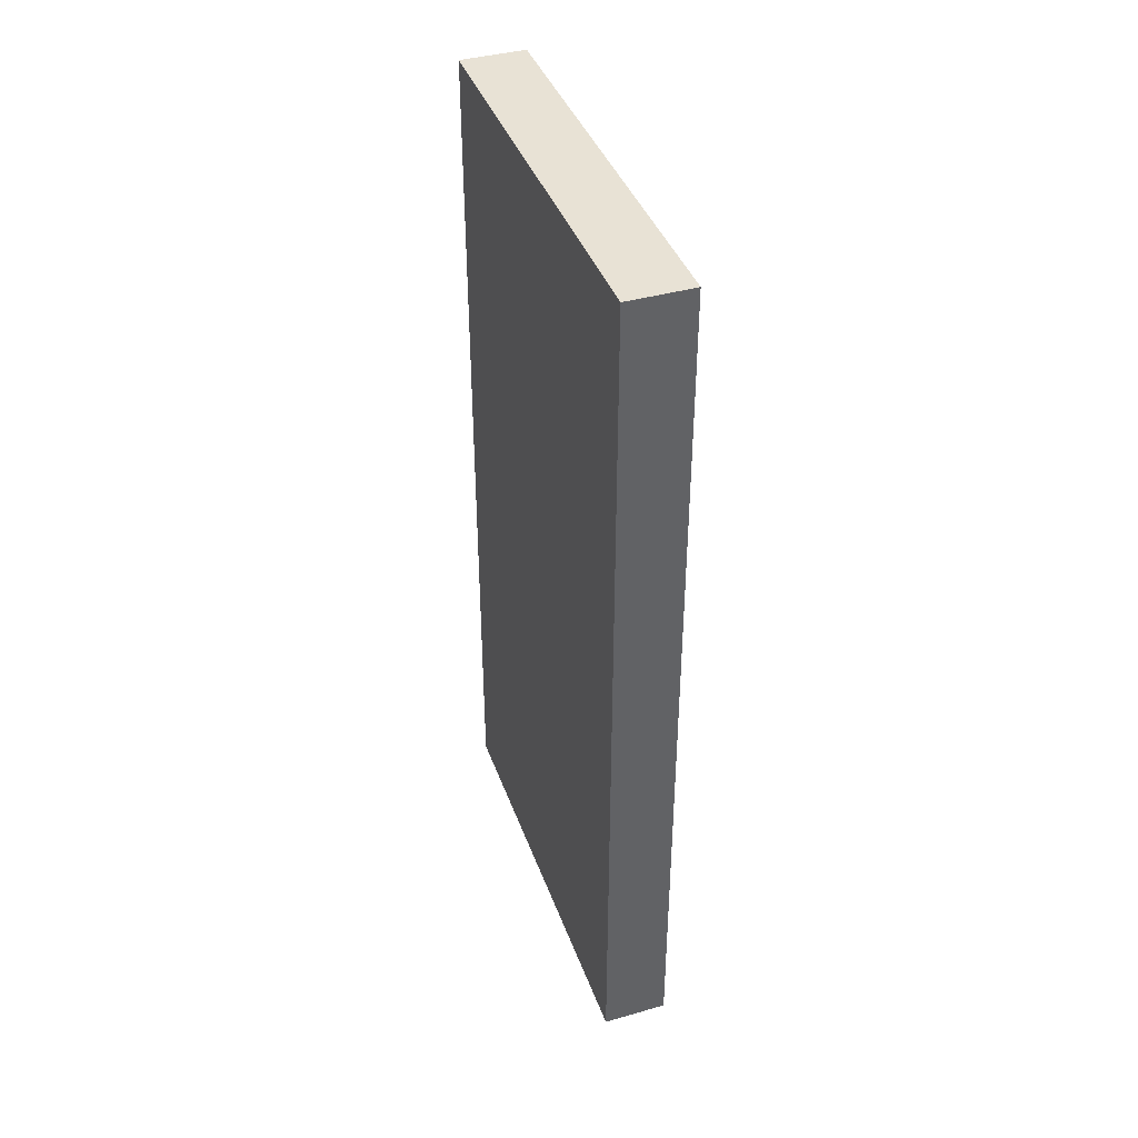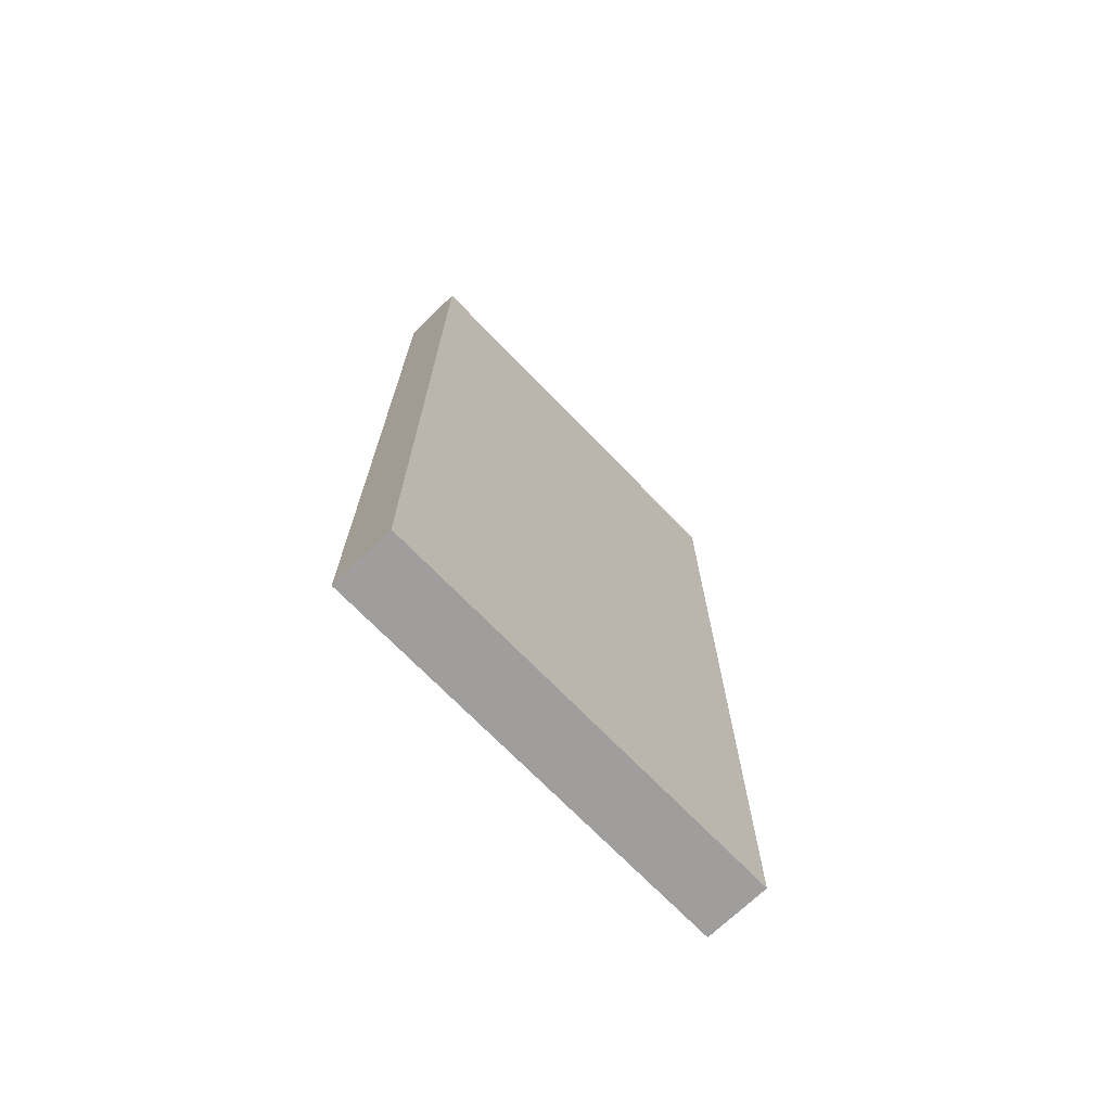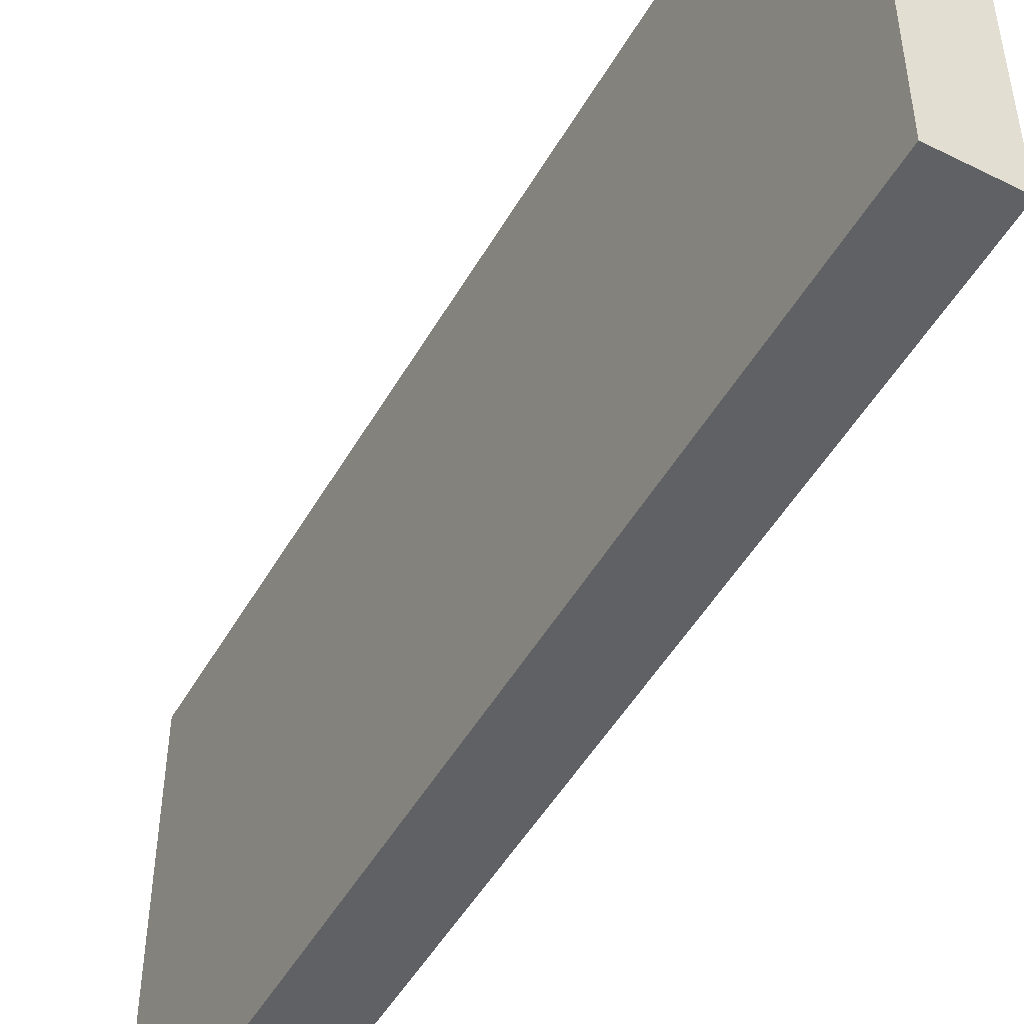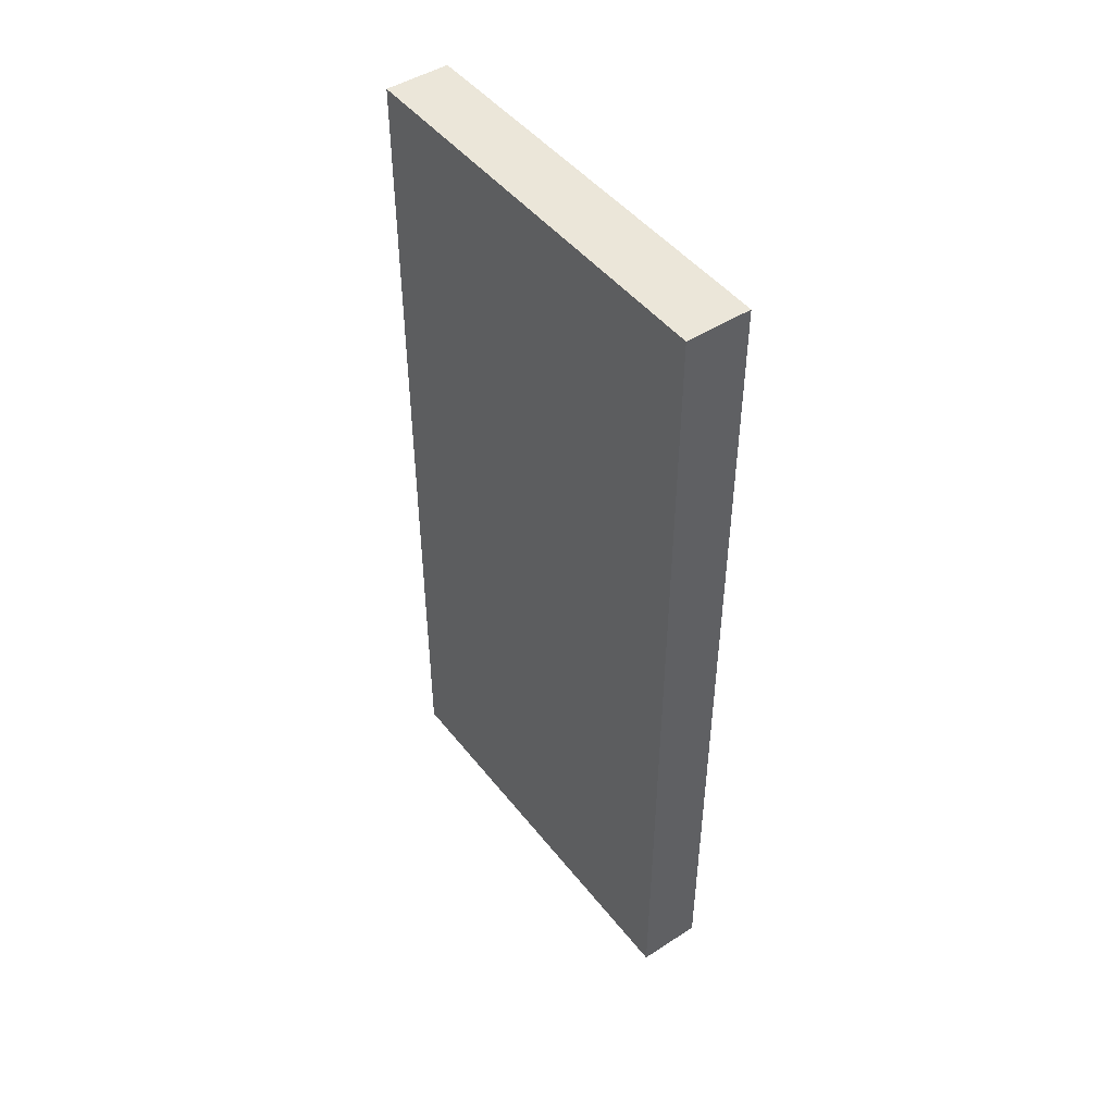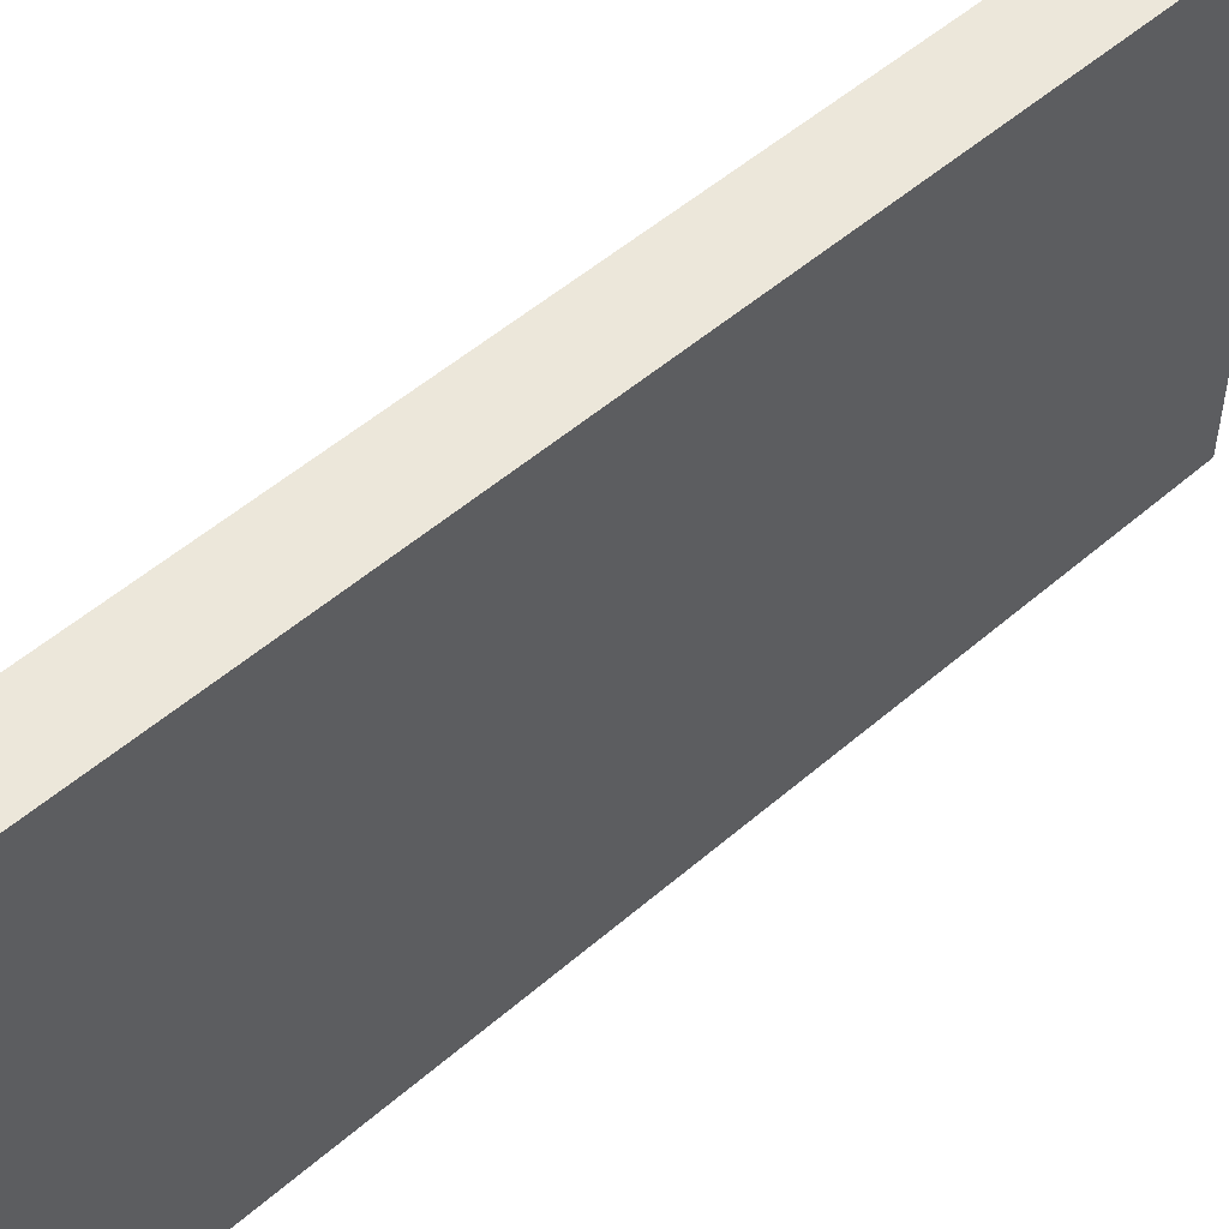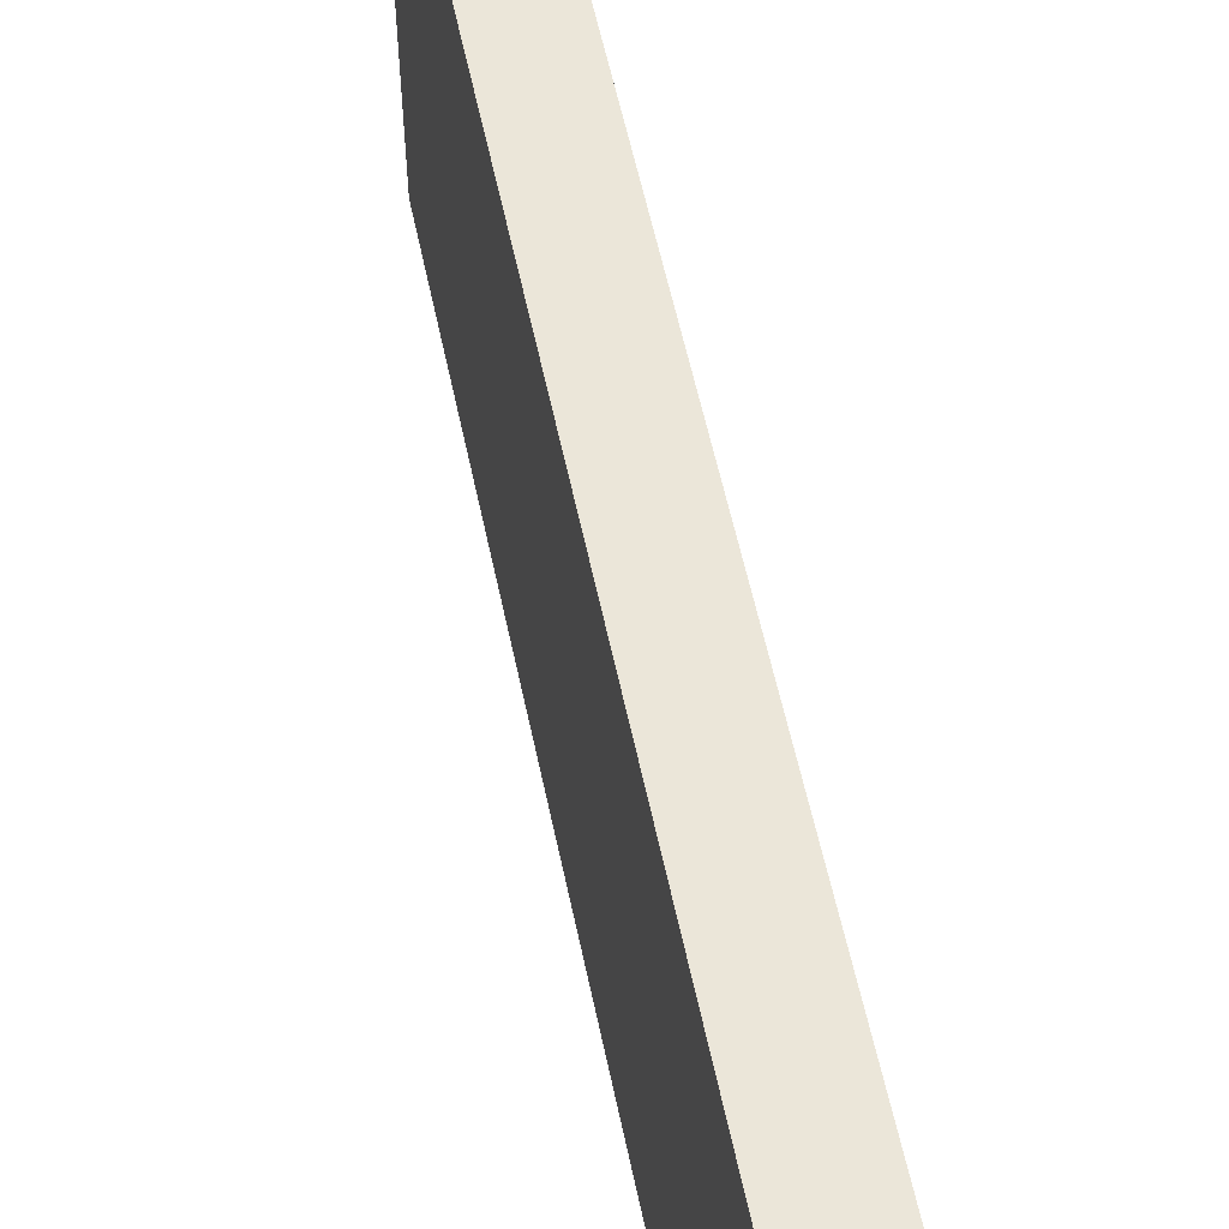
<metadata>
{"format":"obj","ext":"obj","renderer":"f3d","projection":"perspective","resolution":1024,"background":"white","views":[{"elev":40.7,"azim":160.9,"up":"+Z"},{"elev":-70.9,"azim":44.0,"up":"+Z"},{"elev":-49.5,"azim":151.1,"up":"+Y"},{"elev":47.0,"azim":143.9,"up":"+Z"},{"elev":52.1,"azim":46.9,"up":"+Y"},{"elev":57.6,"azim":-11.8,"up":"+Y"}]}
</metadata>
<code>
o Cube
v -0.07286 0.4759 1
v -0.07286 -0.4759 1
v -0.07286 0.4759 -1
v -0.07286 -0.4759 -1
v 0.07286 0.4759 1
v 0.07286 -0.4759 1
v 0.07286 0.4759 -1
v 0.07286 -0.4759 -1
f 5 3 1
f 3 8 4
f 7 6 8
f 2 8 6
f 1 4 2
f 5 2 6
f 5 7 3
f 3 7 8
f 7 5 6
f 2 4 8
f 1 3 4
f 5 1 2

</code>
